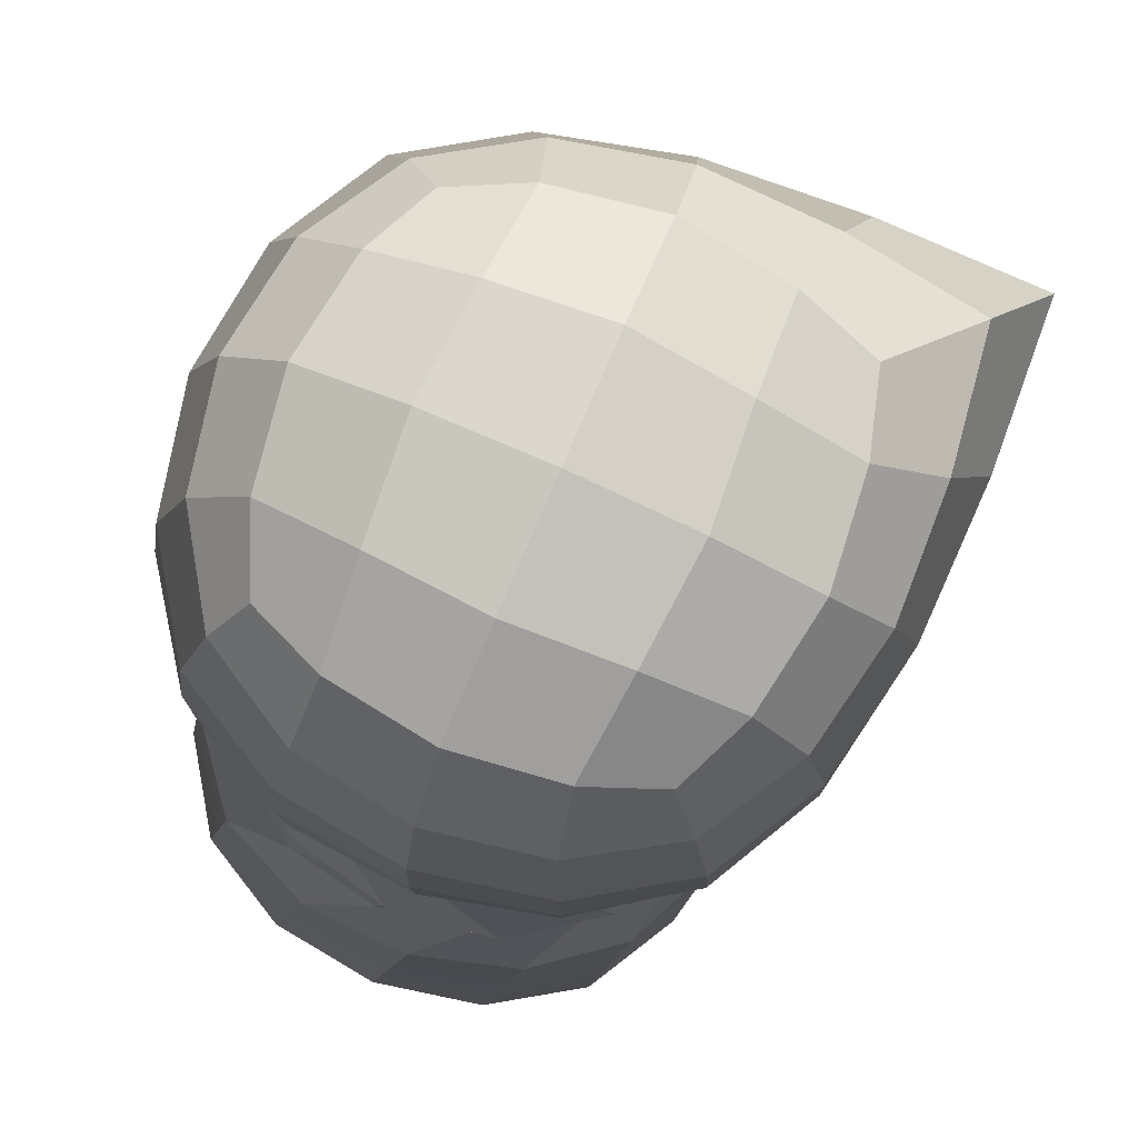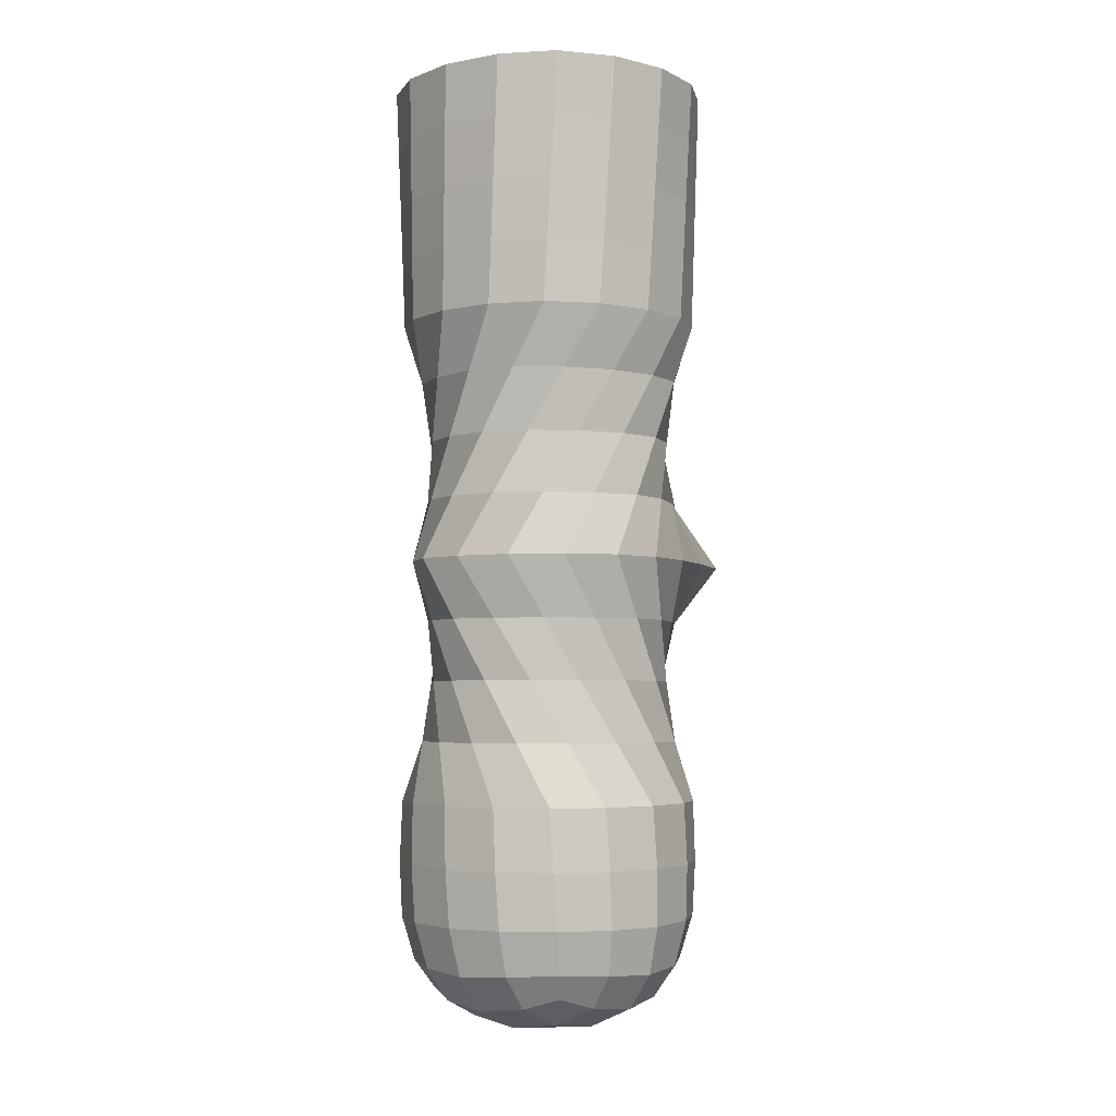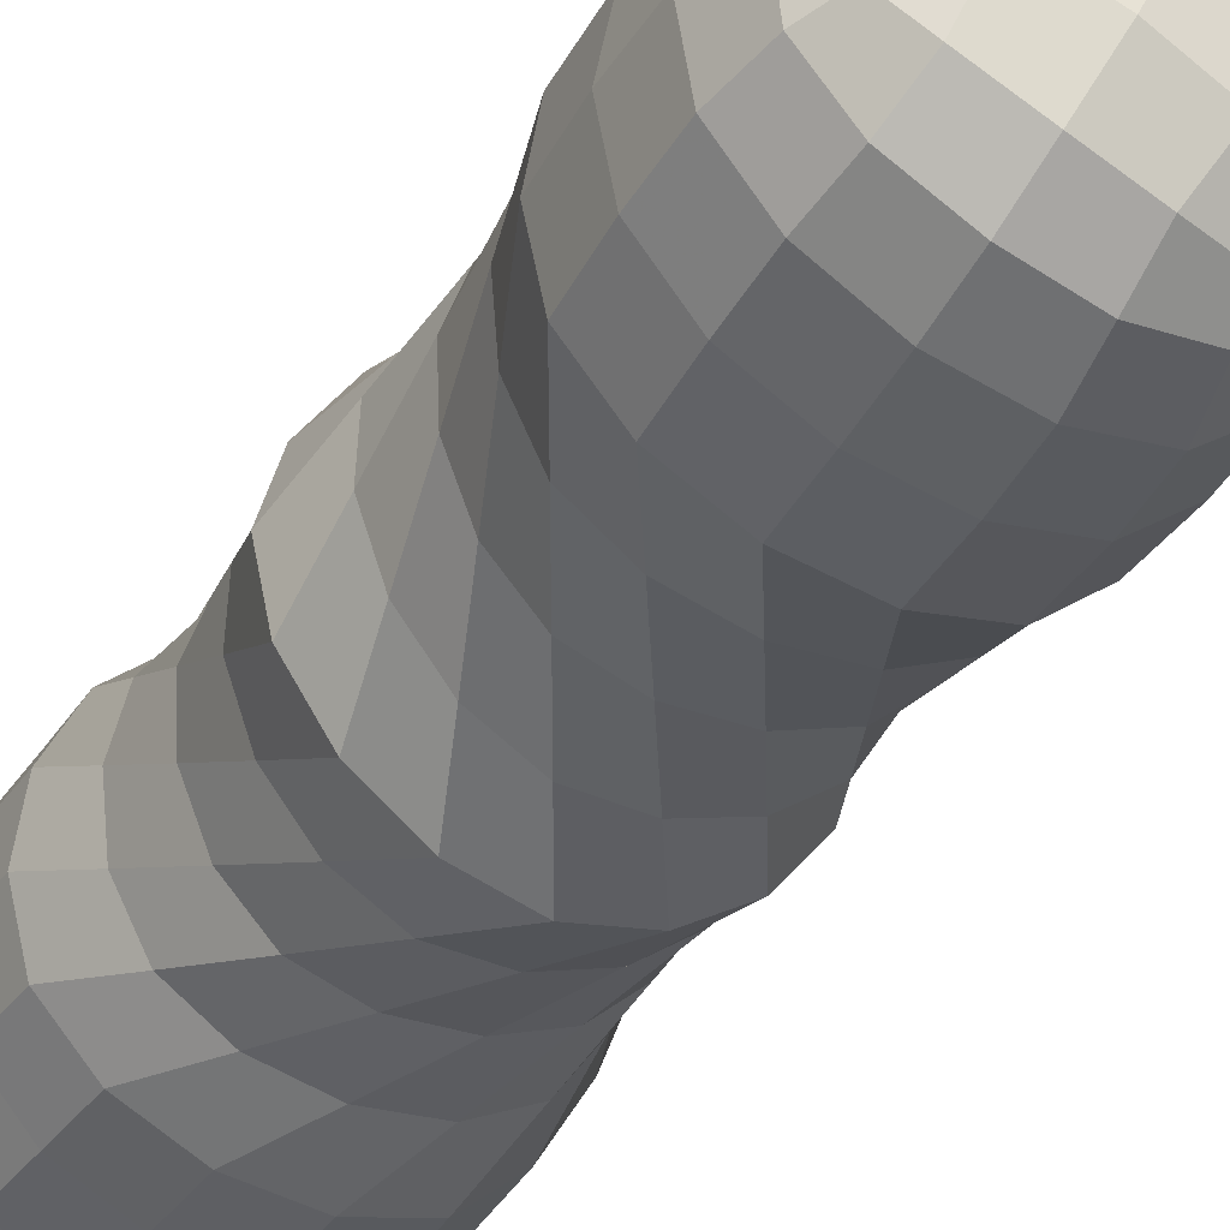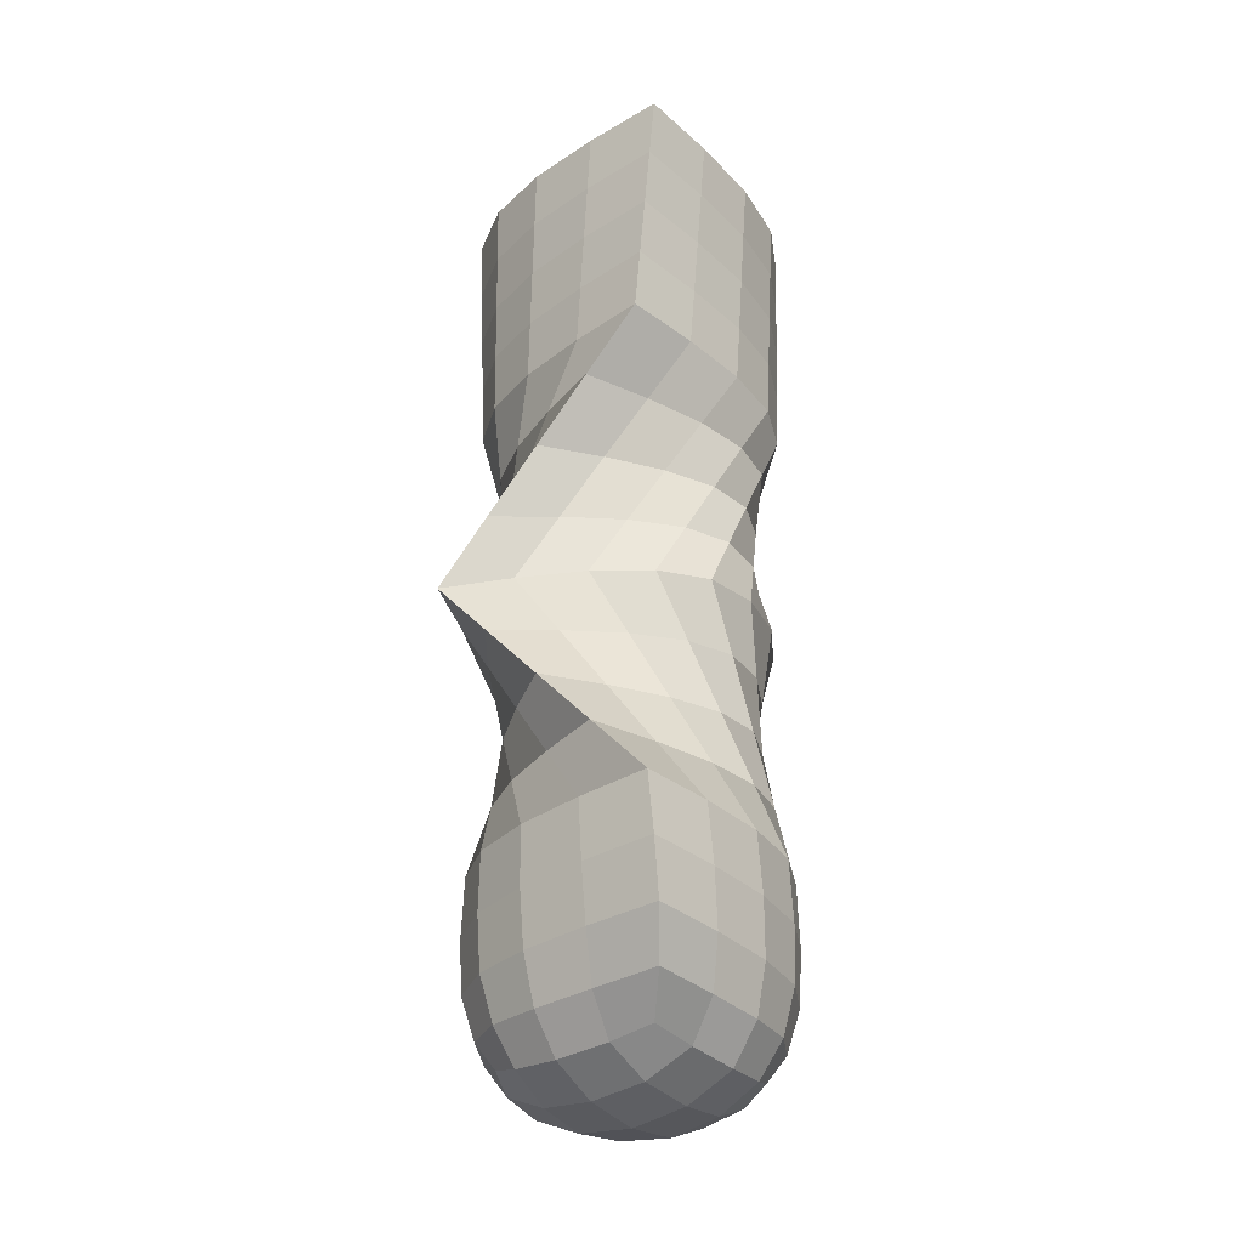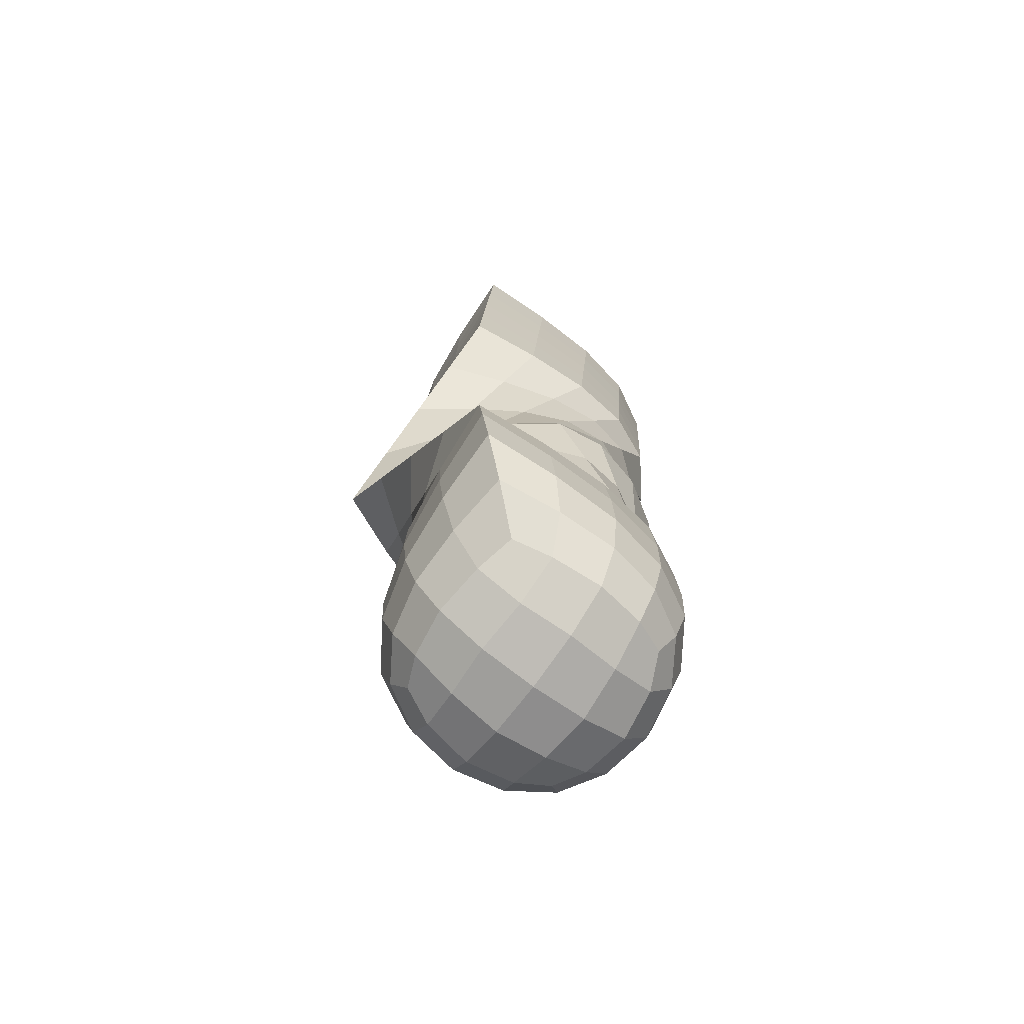
<metadata>
{"format":"obj","ext":"obj","renderer":"f3d","projection":"perspective","resolution":1024,"background":"white","views":[{"elev":-7.3,"azim":-3.0,"up":"+Z"},{"elev":-3.9,"azim":-117.3,"up":"+Y"},{"elev":-37.1,"azim":-28.0,"up":"+Z"},{"elev":-31.8,"azim":60.4,"up":"+Y"},{"elev":-74.9,"azim":77.4,"up":"+Y"}]}
</metadata>
<code>
g Skin_Cube.001
v -0.2945 5.25 -0.8613
v -0.6194 5.25 -0.6861
v -0.3168 5.625 -0.8676
v 0.06963 5.25 -0.9217
v -0.2723 4.875 -0.855
v -0.5961 4.875 -0.6891
v -0.6427 5.625 -0.6831
v 0.05138 5.625 -0.9365
v 0.08783 4.875 -0.9069
v 0.8998 5.25 -0.2756
v 0.6861 5.25 -0.6194
v 0.9071 5.625 -0.2984
v 1.076 5.25 0.1452
v 0.8925 4.875 -0.2529
v 0.689 4.875 -0.5961
v 0.6831 5.625 -0.6427
v 1.094 5.625 0.1248
v 1.057 4.875 0.1656
v 0.333 5.25 0.8802
v 0.7735 5.25 0.7616
v 0.3563 5.625 0.886
v -0.06963 5.25 0.9217
v 0.3099 4.875 0.8744
v 0.7464 4.875 0.7667
v 0.8006 5.625 0.7565
v -0.05138 5.625 0.9365
v -0.08783 4.875 0.9069
v -0.8613 5.25 0.2945
v -0.6861 5.25 0.6194
v -0.8676 5.625 0.3168
v -0.9217 5.25 -0.06966
v -0.855 4.875 0.2723
v -0.689 4.875 0.5961
v -0.6831 5.625 0.6427
v -0.9365 5.625 -0.0514
v -0.9069 4.875 -0.08786
v 0 0.09115 0
v 0.3216 0.1354 -0.1398
v 0.1398 0.1354 0.3216
v -0.3216 0.1354 0.1398
v -0.1398 0.1354 -0.3216
v 0.1692 0.1771 -0.4295
v 0.4295 0.1771 0.1692
v -0.1692 0.1771 0.4295
v -0.4295 0.1771 -0.1692
v 0.005055 6 0.002229
v 0.4572 6 -0.1607
v -0.1696 6 -0.437
v -0.437 6 0.1696
v 0.1898 6 0.4459
v 0.647 6 0.2853
v 0.2496 6 -0.5661
v -0.5661 6 -0.2496
v -0.2496 6 0.5661
v -0.8209 0.778 0.3174
v -0.6392 0.7826 0.6242
v -0.8416 1.125 0.3048
v -0.8928 0.7826 -0.03188
v -0.7462 0.487 0.3066
v -0.5735 0.5052 0.583
v -0.6636 1.125 0.6211
v -0.9074 1.125 -0.05213
v -0.8177 0.5052 -0.01141
v -0.7224 2.25 -0.1513
v -0.7347 2.25 0.1477
v -0.6661 2.625 -0.3667
v -0.6137 2.25 -0.4301
v -0.7789 1.875 0.06494
v -0.701 1.875 0.3721
v -0.7684 2.625 -0.07584
v -0.475 2.625 -0.6087
v -0.7529 1.875 -0.2509
v -0.7289 3.75 -0.1671
v -0.7472 3.75 0.1356
v -0.7887 4.125 0.04114
v -0.6135 3.75 -0.4476
v -0.6694 3.375 -0.3746
v -0.7746 3.375 -0.0819
v -0.7196 4.125 0.3539
v -0.7525 4.125 -0.2771
v -0.4749 3.375 -0.6174
v 0.3517 0.778 0.8361
v 0.7614 0.7826 0.6998
v 0.343 1.125 0.8595
v -0.03191 0.7826 0.8928
v 0.3266 0.487 0.7546
v 0.6633 0.5052 0.607
v 0.774 1.125 0.7351
v -0.05217 1.125 0.9074
v -0.01143 0.5052 0.8177
v -0.1322 2.25 0.7515
v 0.2239 2.25 0.8512
v -0.3567 2.625 0.7005
v -0.4302 2.25 0.6137
v 0.09307 1.875 0.8027
v 0.4847 1.875 0.7962
v -0.03591 2.625 0.9061
v -0.6087 2.625 0.475
v -0.2509 1.875 0.7529
v -0.1484 3.75 0.7588
v 0.2105 3.75 0.8666
v 0.0688 4.125 0.8136
v -0.4475 3.75 0.6135
v -0.3648 3.375 0.7042
v -0.04262 3.375 0.9138
v 0.4645 4.125 0.8193
v -0.2771 4.125 0.7526
v -0.6174 3.375 0.4749
v 0.8552 0.778 -0.3022
v 0.6392 0.7826 -0.6242
v 0.8798 1.125 -0.2869
v 1.03 0.7826 0.09253
v 0.7662 0.487 -0.2982
v 0.5735 0.5052 -0.583
v 0.6636 1.125 -0.6211
v 1.06 1.125 0.1237
v 0.898 0.5052 0.04494
v 0.7414 2.25 0.1804
v 0.7347 2.25 -0.1477
v 0.6761 2.625 0.4011
v 0.6899 2.25 0.5466
v 0.807 1.875 -0.04115
v 0.701 1.875 -0.3721
v 0.7684 2.625 0.07584
v 0.5149 2.625 0.7464
v 0.8654 1.875 0.3461
v 0.7476 3.75 0.197
v 0.7472 3.75 -0.1356
v 0.8163 4.125 -0.01622
v 0.6884 3.75 0.567
v 0.6792 3.375 0.4094
v 0.7746 3.375 0.0819
v 0.7196 4.125 -0.3539
v 0.8632 4.125 0.3768
v 0.5142 3.375 0.7566
v -0.3174 0.778 -0.8209
v -0.6242 0.7826 -0.6391
v -0.3048 1.125 -0.8416
v 0.03191 0.7826 -0.8928
v -0.3066 0.487 -0.7462
v -0.583 0.5052 -0.5735
v -0.6211 1.125 -0.6635
v 0.05217 1.125 -0.9074
v 0.01143 0.5052 -0.8177
v 0.1513 2.25 -0.7224
v -0.1478 2.25 -0.7347
v 0.3667 2.625 -0.6661
v 0.4302 2.25 -0.6137
v -0.06494 1.875 -0.7789
v -0.3722 1.875 -0.701
v 0.07582 2.625 -0.7684
v 0.6087 2.625 -0.475
v 0.2509 1.875 -0.7529
v 0.1671 3.75 -0.7289
v -0.1356 3.75 -0.7472
v -0.04114 4.125 -0.7887
v 0.4475 3.75 -0.6135
v 0.3746 3.375 -0.6694
v 0.08191 3.375 -0.7746
v -0.3538 4.125 -0.7196
v 0.2771 4.125 -0.7526
v 0.6174 3.375 -0.4749
v 0.0382 0.3008 -0.6697
v -0.2565 0.2676 -0.5899
v -0.5159 0.3008 -0.4288
v -0.8266 4.875 -0.4273
v -0.8475 5.25 -0.4157
v -0.8686 5.625 -0.404
v -0.6661 6 -0.6801
v -0.3392 6 -0.874
v 0.03306 6 -0.9514
v 0.3937 1.125 -0.8406
v 0.369 0.7871 -0.8341
v 0.3213 0.5234 -0.7695
v 0.6903 0.3008 0.0463
v 0.595 0.2676 -0.2545
v 0.4288 0.3008 -0.5159
v 0.6801 6 -0.6661
v 0.9144 6 -0.3213
v 1.113 6 0.1044
v 1.223 1.125 0.5725
v 1.184 0.7917 0.5237
v 0.9992 0.5417 0.4172
v -0.0382 0.3008 0.6697
v 0.2616 0.2676 0.5919
v 0.5364 0.3008 0.4369
v 0.8279 6 0.7514
v 0.3796 6 0.8918
v -0.03306 6 0.9514
v -0.3937 1.125 0.8406
v -0.369 0.7871 0.8341
v -0.3213 0.5234 0.7695
v -0.6697 0.3008 -0.0382
v -0.5899 0.2676 0.2565
v -0.4288 0.3008 0.5159
v -0.6801 6 0.6661
v -0.874 6 0.3392
v -0.9514 6 -0.03306
v -0.7695 0.5234 -0.3213
v -0.8342 0.7871 -0.369
v -0.8407 1.125 -0.3936
v -0.6188 1.875 -0.5235
v -0.4188 2.25 -0.6407
v -0.2196 2.625 -0.7574
v -0.2161 3.375 -0.7656
v -0.412 3.75 -0.6571
v -0.6085 4.125 -0.5482
v 0.4039 5.625 -0.8686
v 0.4156 5.25 -0.8476
v 0.4273 4.875 -0.8267
v 0.5482 4.125 -0.6086
v 0.6571 3.75 -0.412
v 0.7656 3.375 -0.2161
v 0.7574 2.625 -0.2195
v 0.6407 2.25 -0.4188
v 0.5236 1.875 -0.6188
v 1.263 5.625 0.5876
v 1.233 5.25 0.6046
v 1.202 4.875 0.6216
v 0.8851 4.125 0.7974
v 0.5992 3.75 0.9558
v 0.3144 3.375 1.114
v 0.3194 2.625 1.102
v 0.6092 2.25 0.9319
v 0.9001 1.875 0.7615
v -0.4039 5.625 0.8686
v -0.4156 5.25 0.8476
v -0.4273 4.875 0.8267
v -0.5482 4.125 0.6086
v -0.6571 3.75 0.412
v -0.7656 3.375 0.2161
v -0.7574 2.625 0.2195
v -0.6407 2.25 0.4188
v -0.5236 1.875 0.6188
v -0.6671 1.5 0.5974
v -0.8356 1.5 0.282
v -0.8927 1.5 -0.07104
v -0.8019 3 -0.2986
v -0.61 3 -0.5814
v -0.3368 3 -0.7866
v -0.692 4.5 0.573
v -0.8487 4.5 0.2502
v -0.8921 4.5 -0.106
v 0.7464 1.5 0.7409
v 0.3192 1.5 0.854
v -0.07109 1.5 0.8926
v -0.2948 3 0.9608
v -0.5804 3 0.6497
v -0.7866 3 0.3368
v 0.7194 4.5 0.7718
v 0.2868 4.5 0.8686
v -0.106 4.5 0.8922
v 0.6671 1.5 -0.5974
v 0.8728 1.5 -0.2635
v 1.042 1.5 0.1449
v 0.8019 3 0.2986
v 0.611 3 0.6211
v 0.3406 3 0.9455
v 0.692 4.5 -0.573
v 0.8853 4.5 -0.2302
v 1.039 4.5 0.1858
v -0.5974 1.5 -0.6671
v -0.282 1.5 -0.8356
v 0.07109 1.5 -0.8926
v 0.2986 3 -0.8019
v 0.5814 3 -0.61
v 0.7866 3 -0.3368
v -0.5729 4.5 -0.692
v -0.2502 4.5 -0.8487
v 0.106 4.5 -0.8922
v -0.6701 0.3681 -0.264
v -0.8896 6 -0.3922
v 0.264 0.3681 -0.6701
v 0.3922 6 -0.8896
v -0.264 0.3681 0.6701
v -0.3922 6 0.8896
v 0.7249 0.3681 0.2856
v 1.294 6 0.5705
v -0.8196 1.5 -0.4059
v -0.02101 3 -0.8737
v -0.8058 4.5 -0.4389
v 0.4389 4.5 -0.8058
v 0.8737 3 -0.021
v 0.406 1.5 -0.8195
v 1.172 4.5 0.6384
v 0.03055 3 1.271
v 1.192 1.5 0.5905
v -0.4389 4.5 0.8058
v -0.8737 3 0.021
v -0.406 1.5 0.8195
f 1 5 6 2
f 2 6 166 167
f 5 269 268 6
f 6 268 281 166
f 1 2 7 3
f 3 7 169 170
f 2 167 168 7
f 7 168 272 169
f 1 3 8 4
f 4 8 208 209
f 3 170 171 8
f 8 171 274 208
f 1 4 9 5
f 5 9 270 269
f 4 209 210 9
f 9 210 282 270
f 10 14 15 11
f 11 15 210 209
f 14 260 259 15
f 15 259 282 210
f 10 11 16 12
f 12 16 178 179
f 11 209 208 16
f 16 208 274 178
f 10 12 17 13
f 13 17 217 218
f 12 179 180 17
f 17 180 278 217
f 10 13 18 14
f 14 18 261 260
f 13 218 219 18
f 18 219 285 261
f 19 23 24 20
f 20 24 219 218
f 23 251 250 24
f 24 250 285 219
f 19 20 25 21
f 21 25 187 188
f 20 218 217 25
f 25 217 278 187
f 19 21 26 22
f 22 26 226 227
f 21 188 189 26
f 26 189 276 226
f 19 22 27 23
f 23 27 252 251
f 22 227 228 27
f 27 228 288 252
f 28 32 33 29
f 29 33 228 227
f 32 242 241 33
f 33 241 288 228
f 28 29 34 30
f 30 34 196 197
f 29 227 226 34
f 34 226 276 196
f 28 30 35 31
f 31 35 168 167
f 30 197 198 35
f 35 198 272 168
f 28 31 36 32
f 32 36 243 242
f 31 167 166 36
f 36 166 281 243
f 37 41 42 38
f 38 42 177 176
f 41 164 163 42
f 42 163 273 177
f 37 38 43 39
f 39 43 186 185
f 38 176 175 43
f 43 175 277 186
f 37 39 44 40
f 40 44 195 194
f 39 185 184 44
f 44 184 275 195
f 37 40 45 41
f 41 45 165 164
f 40 194 193 45
f 45 193 271 165
f 46 50 51 47
f 47 51 180 179
f 50 188 187 51
f 51 187 278 180
f 46 47 52 48
f 48 52 171 170
f 47 179 178 52
f 52 178 274 171
f 46 48 53 49
f 49 53 198 197
f 48 170 169 53
f 53 169 272 198
f 46 49 54 50
f 50 54 189 188
f 49 197 196 54
f 54 196 276 189
f 55 59 60 56
f 56 60 192 191
f 59 194 195 60
f 60 195 275 192
f 55 56 61 57
f 57 61 235 236
f 56 191 190 61
f 61 190 290 235
f 55 57 62 58
f 58 62 201 200
f 57 236 237 62
f 62 237 279 201
f 55 58 63 59
f 59 63 193 194
f 58 200 199 63
f 63 199 271 193
f 64 68 69 65
f 65 69 234 233
f 68 236 235 69
f 69 235 290 234
f 64 65 70 66
f 66 70 238 239
f 65 233 232 70
f 70 232 289 238
f 64 66 71 67
f 67 71 204 203
f 66 239 240 71
f 71 240 280 204
f 64 67 72 68
f 68 72 237 236
f 67 203 202 72
f 72 202 279 237
f 73 77 78 74
f 74 78 231 230
f 77 239 238 78
f 78 238 289 231
f 73 74 79 75
f 75 79 241 242
f 74 230 229 79
f 79 229 288 241
f 73 75 80 76
f 76 80 207 206
f 75 242 243 80
f 80 243 281 207
f 73 76 81 77
f 77 81 240 239
f 76 206 205 81
f 81 205 280 240
f 82 86 87 83
f 83 87 183 182
f 86 185 186 87
f 87 186 277 183
f 82 83 88 84
f 84 88 244 245
f 83 182 181 88
f 88 181 287 244
f 82 84 89 85
f 85 89 190 191
f 84 245 246 89
f 89 246 290 190
f 82 85 90 86
f 86 90 184 185
f 85 191 192 90
f 90 192 275 184
f 91 95 96 92
f 92 96 225 224
f 95 245 244 96
f 96 244 287 225
f 91 92 97 93
f 93 97 247 248
f 92 224 223 97
f 97 223 286 247
f 91 93 98 94
f 94 98 232 233
f 93 248 249 98
f 98 249 289 232
f 91 94 99 95
f 95 99 246 245
f 94 233 234 99
f 99 234 290 246
f 100 104 105 101
f 101 105 222 221
f 104 248 247 105
f 105 247 286 222
f 100 101 106 102
f 102 106 250 251
f 101 221 220 106
f 106 220 285 250
f 100 102 107 103
f 103 107 229 230
f 102 251 252 107
f 107 252 288 229
f 100 103 108 104
f 104 108 249 248
f 103 230 231 108
f 108 231 289 249
f 109 113 114 110
f 110 114 174 173
f 113 176 177 114
f 114 177 273 174
f 109 110 115 111
f 111 115 253 254
f 110 173 172 115
f 115 172 284 253
f 109 111 116 112
f 112 116 181 182
f 111 254 255 116
f 116 255 287 181
f 109 112 117 113
f 113 117 175 176
f 112 182 183 117
f 117 183 277 175
f 118 122 123 119
f 119 123 216 215
f 122 254 253 123
f 123 253 284 216
f 118 119 124 120
f 120 124 256 257
f 119 215 214 124
f 124 214 283 256
f 118 120 125 121
f 121 125 223 224
f 120 257 258 125
f 125 258 286 223
f 118 121 126 122
f 122 126 255 254
f 121 224 225 126
f 126 225 287 255
f 127 131 132 128
f 128 132 213 212
f 131 257 256 132
f 132 256 283 213
f 127 128 133 129
f 129 133 259 260
f 128 212 211 133
f 133 211 282 259
f 127 129 134 130
f 130 134 220 221
f 129 260 261 134
f 134 261 285 220
f 127 130 135 131
f 131 135 258 257
f 130 221 222 135
f 135 222 286 258
f 136 140 141 137
f 137 141 199 200
f 140 164 165 141
f 141 165 271 199
f 136 137 142 138
f 138 142 262 263
f 137 200 201 142
f 142 201 279 262
f 136 138 143 139
f 139 143 172 173
f 138 263 264 143
f 143 264 284 172
f 136 139 144 140
f 140 144 163 164
f 139 173 174 144
f 144 174 273 163
f 145 149 150 146
f 146 150 202 203
f 149 263 262 150
f 150 262 279 202
f 145 146 151 147
f 147 151 265 266
f 146 203 204 151
f 151 204 280 265
f 145 147 152 148
f 148 152 214 215
f 147 266 267 152
f 152 267 283 214
f 145 148 153 149
f 149 153 264 263
f 148 215 216 153
f 153 216 284 264
f 154 158 159 155
f 155 159 205 206
f 158 266 265 159
f 159 265 280 205
f 154 155 160 156
f 156 160 268 269
f 155 206 207 160
f 160 207 281 268
f 154 156 161 157
f 157 161 211 212
f 156 269 270 161
f 161 270 282 211
f 154 157 162 158
f 158 162 267 266
f 157 212 213 162
f 162 213 283 267

</code>
